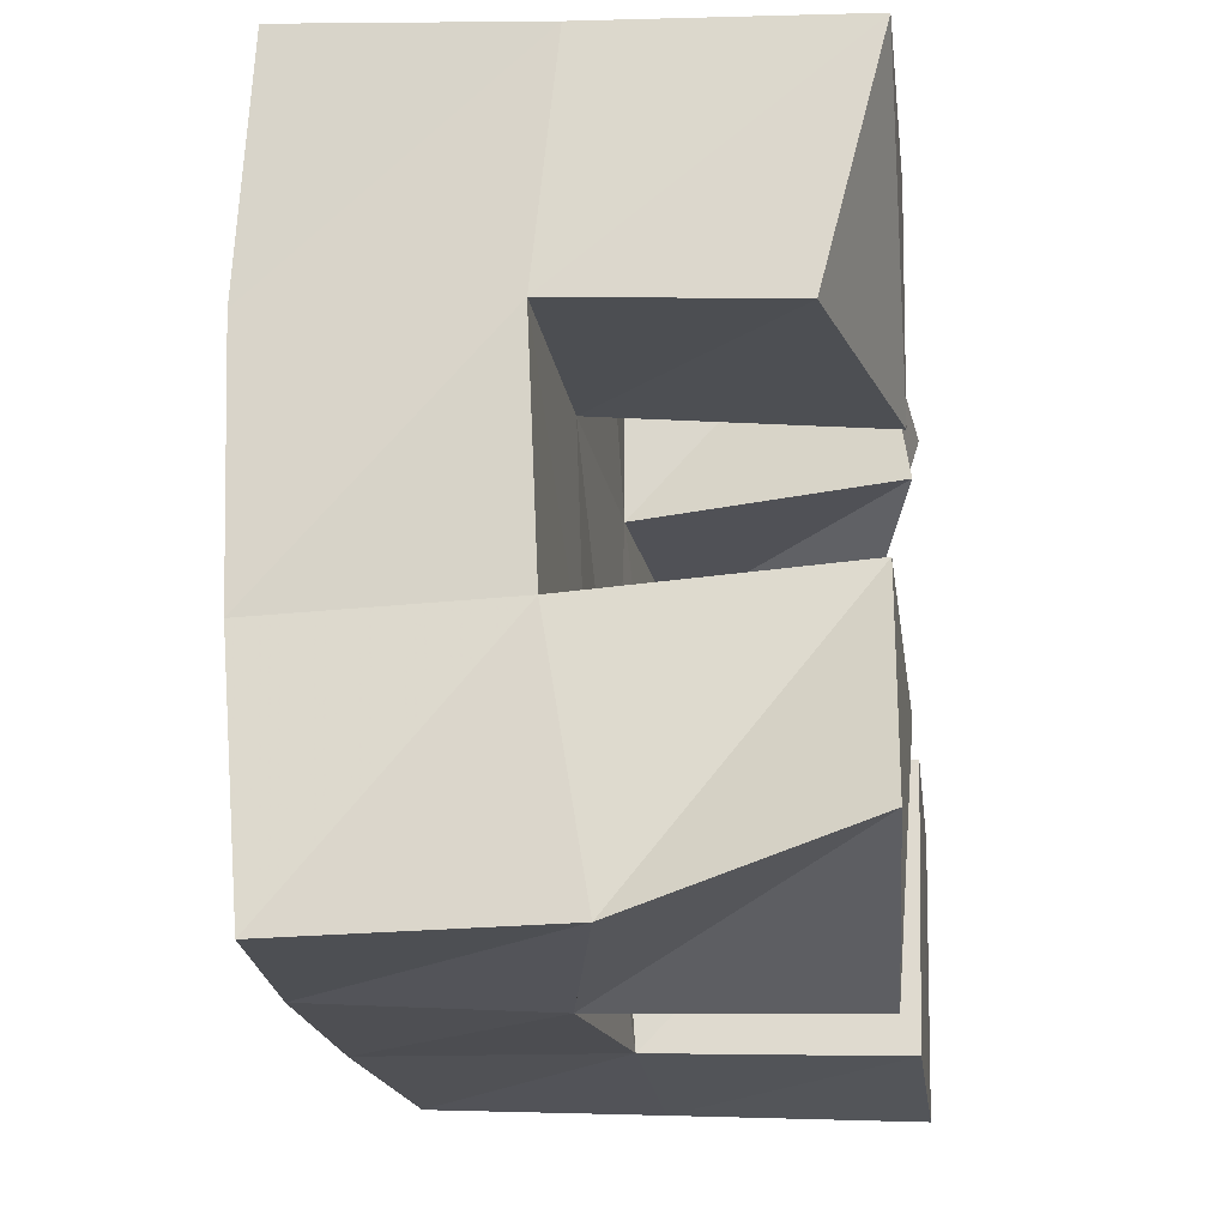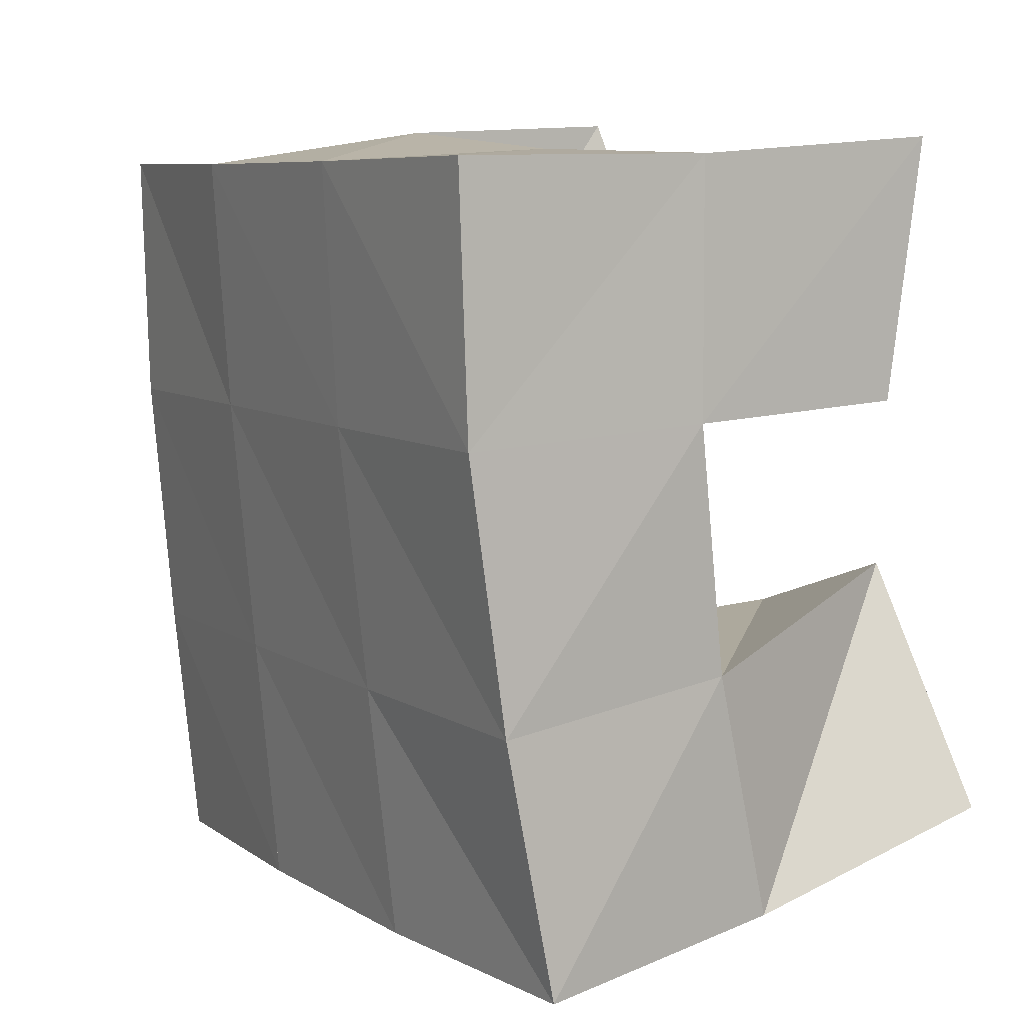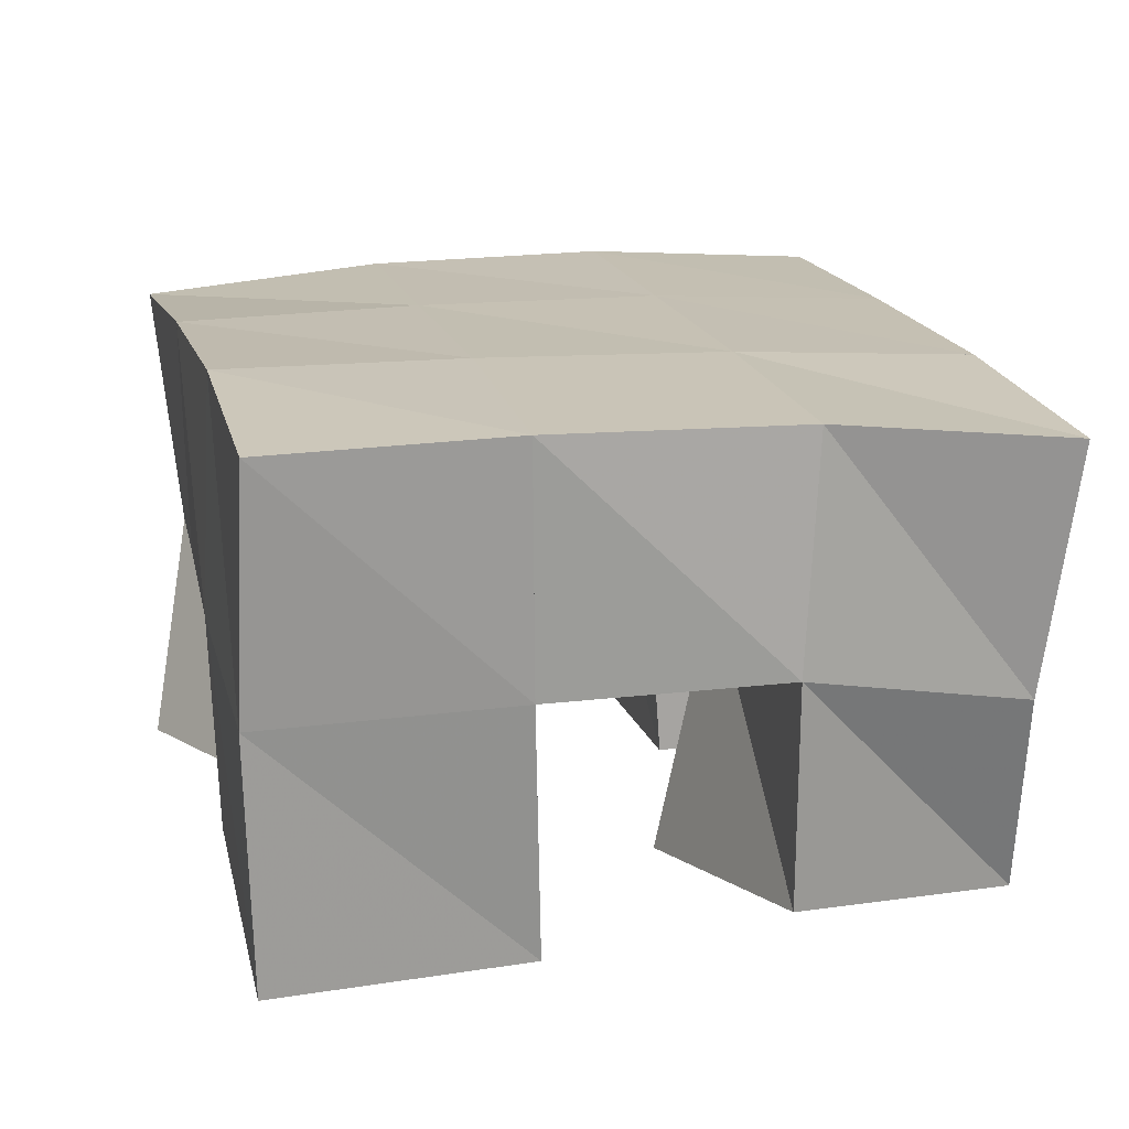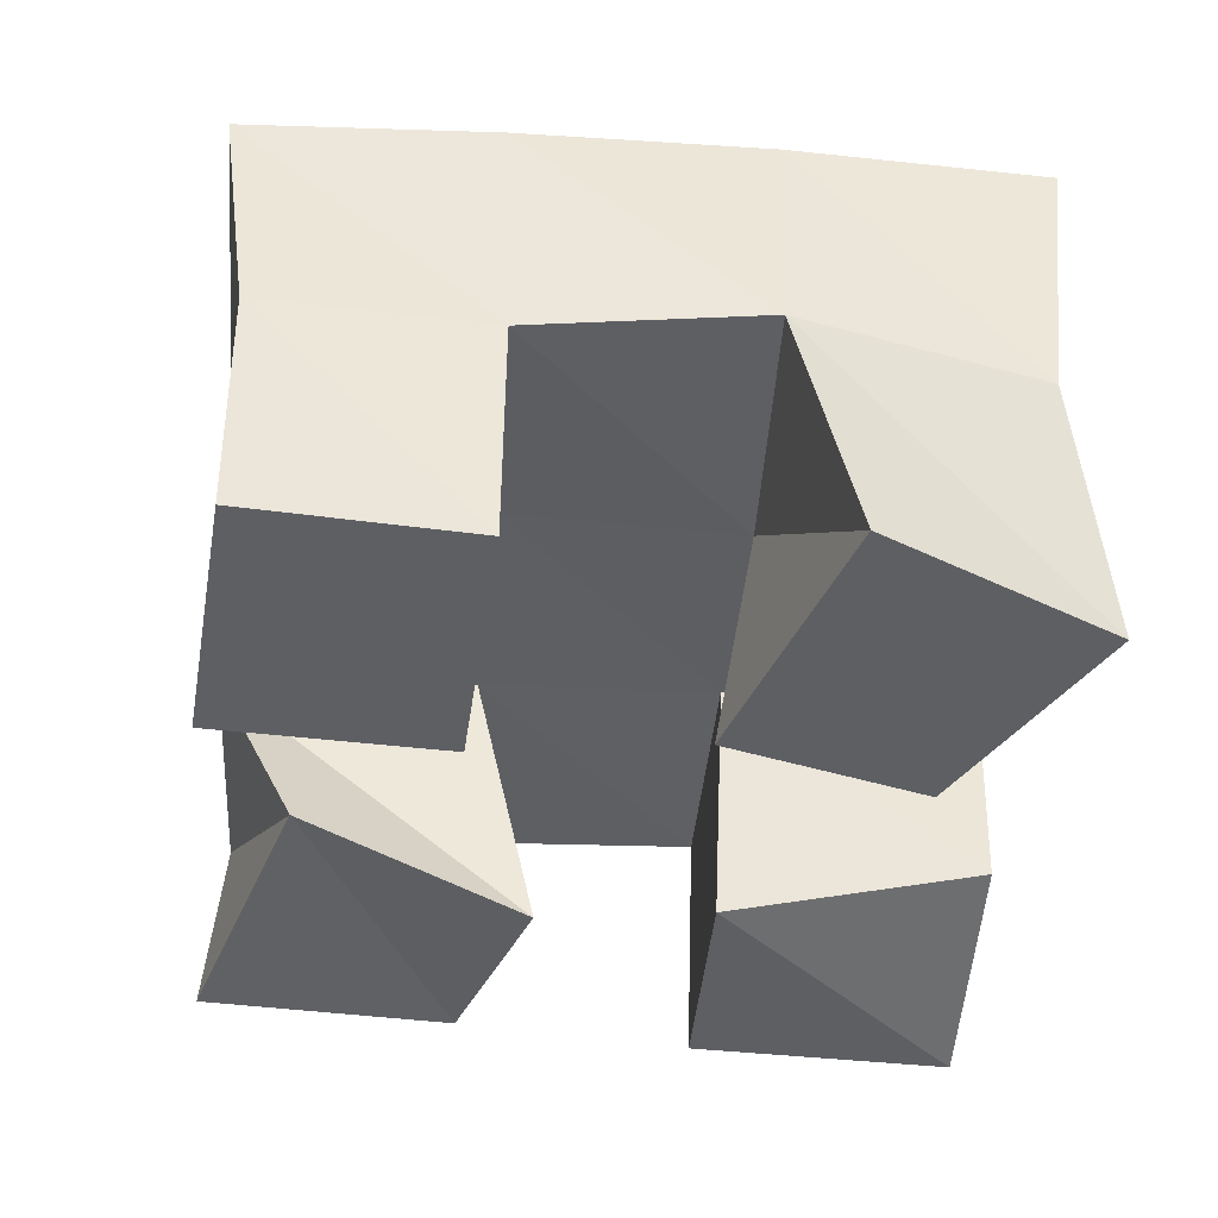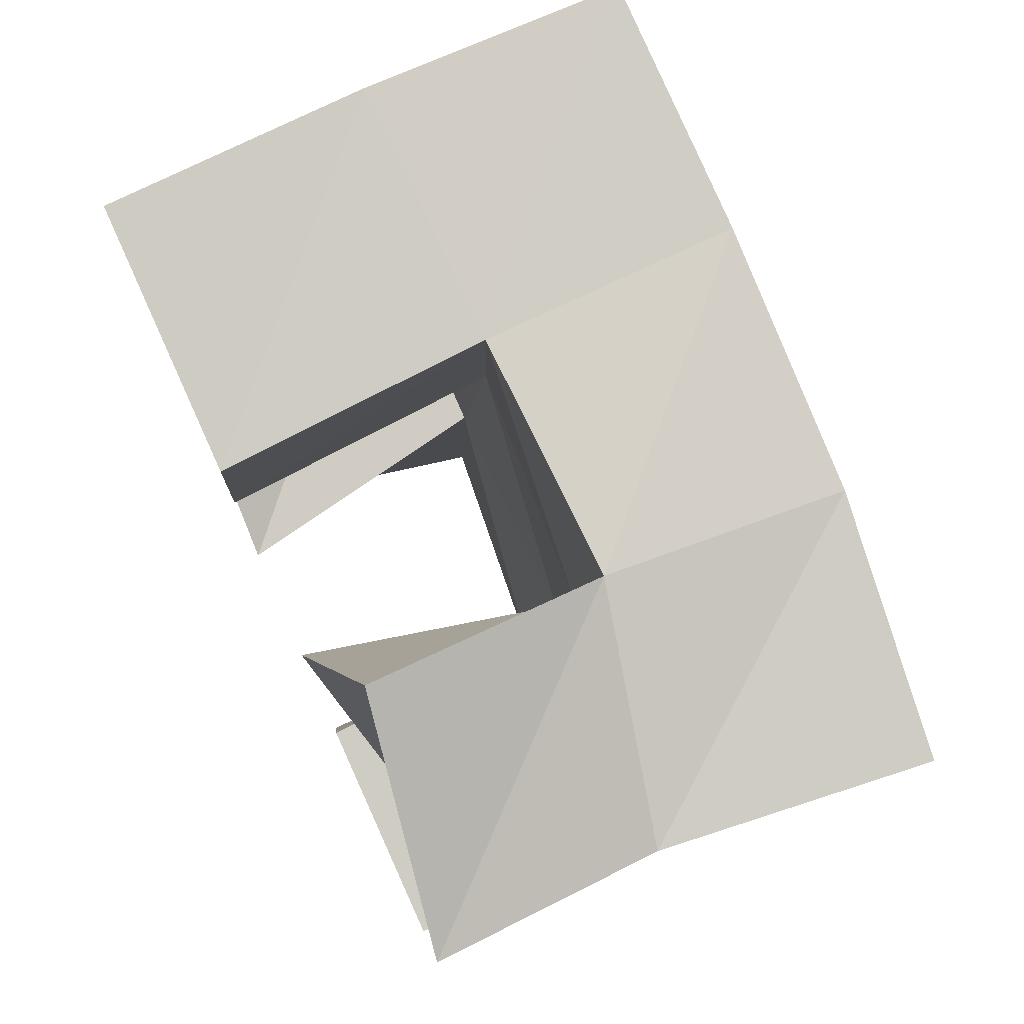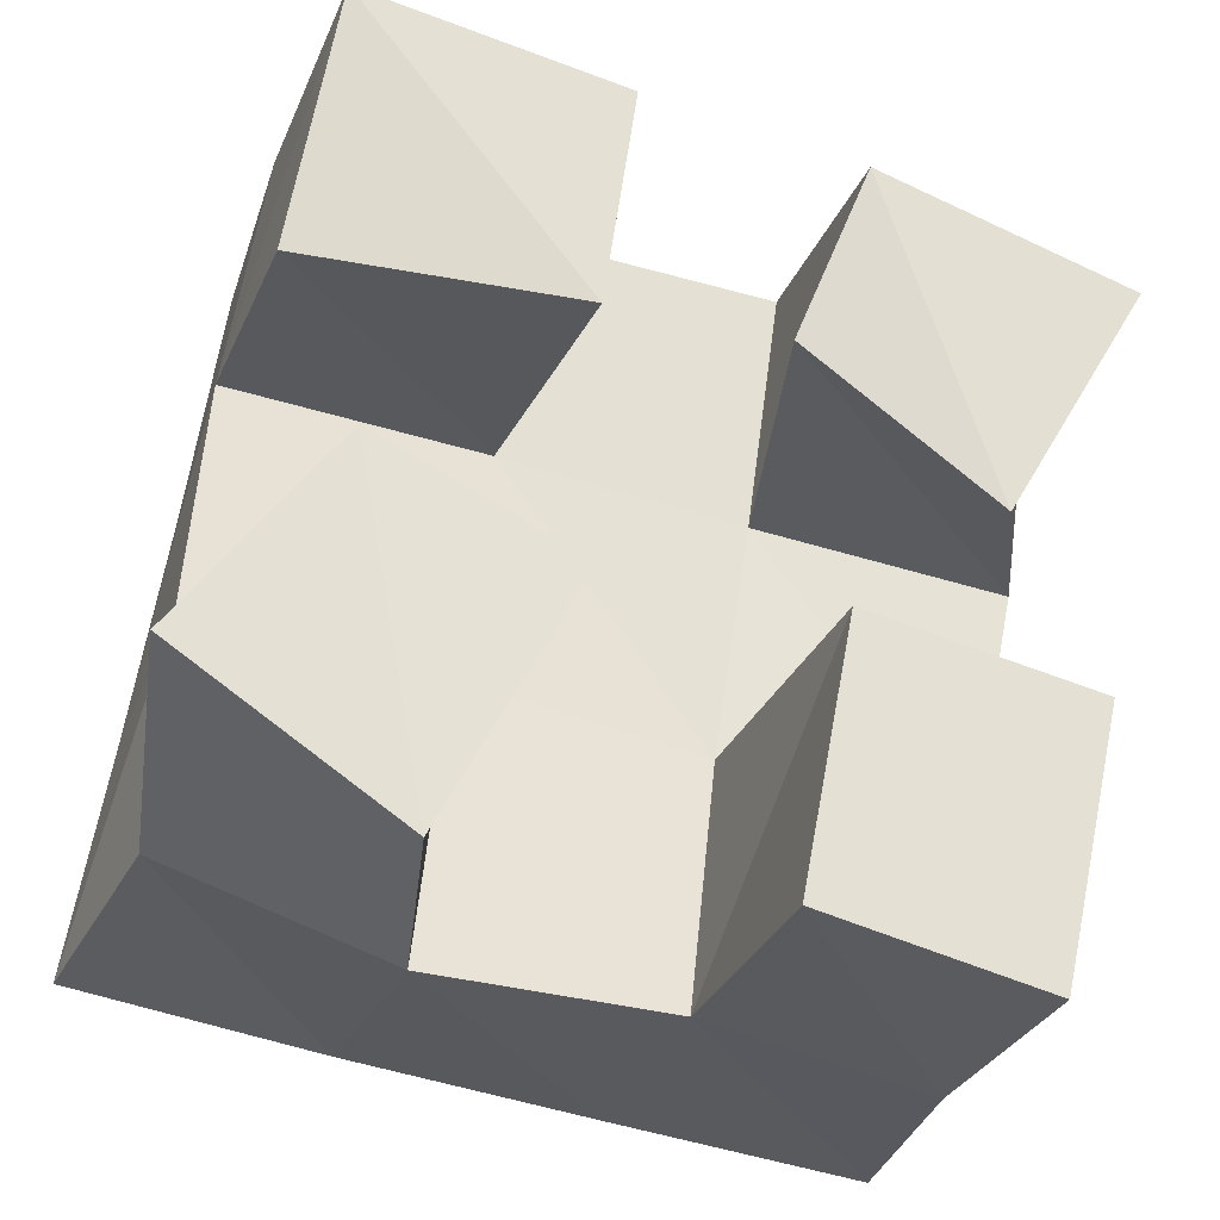
<metadata>
{"format":"obj","ext":"obj","renderer":"f3d","projection":"perspective","resolution":1024,"background":"white","views":[{"elev":-11.6,"azim":-82.7,"up":"+Z"},{"elev":16.4,"azim":-122.0,"up":"+Z"},{"elev":18.8,"azim":-6.1,"up":"+Y"},{"elev":-41.5,"azim":-177.1,"up":"+Y"},{"elev":76.0,"azim":65.6,"up":"+Z"},{"elev":-29.6,"azim":-18.2,"up":"+Z"}]}
</metadata>
<code>
v 0.4878 0.1 0.1258
v 0.4956 0.1455 0.1108
v 0.5307 0.1022 0.09956
v 0.5421 0.1547 0.1008
v 0.5178 0.1017 0.169
v 0.4993 0.1543 0.1605
v 0.5567 0.1 0.15
v 0.5481 0.1538 0.1553
v 0.5916 0.1 0.2
v 0.6034 0.1541 0.1963
v 0.6356 0.1114 0.181
v 0.6539 0.1506 0.1888
v 0.6111 0.1081 0.2476
v 0.6109 0.1549 0.2495
v 0.6591 0.1001 0.2248
v 0.6582 0.1441 0.2361
v 0.5048 0.1119 0.2071
v 0.5035 0.1569 0.2088
v 0.5574 0.1 0.2
v 0.5551 0.1564 0.2037
v 0.5117 0.1 0.2562
v 0.5105 0.1527 0.2571
v 0.5639 0.1 0.2465
v 0.5625 0.1535 0.2518
v 0.5896 0.1005 0.09613
v 0.5894 0.1504 0.09697
v 0.6331 0.1 0.08618
v 0.6341 0.1499 0.08767
v 0.6 0.1 0.1499
v 0.5963 0.1549 0.1477
v 0.6459 0.1 0.1408
v 0.6439 0.151 0.1411
v 0.4903 0.1973 0.1084
v 0.5408 0.2019 0.1029
v 0.4984 0.2024 0.158
v 0.5479 0.2034 0.1523
v 0.5061 0.2053 0.2096
v 0.5555 0.2047 0.2034
v 0.5127 0.2031 0.2603
v 0.5621 0.2035 0.2532
v 0.591 0.2024 0.09681
v 0.5983 0.2028 0.1462
v 0.6063 0.203 0.1969
v 0.6139 0.2019 0.246
v 0.6407 0.1984 0.08919
v 0.6481 0.1993 0.1387
v 0.6559 0.1993 0.1898
v 0.6644 0.1959 0.2394
f 1 2 4
f 3 1 4
f 2 6 8
f 4 2 8
f 6 5 7
f 8 6 7
f 5 1 3
f 7 5 3
f 8 7 3
f 4 8 3
f 2 1 5
f 6 2 5
f 9 10 12
f 11 9 12
f 10 14 16
f 12 10 16
f 14 13 15
f 16 14 15
f 13 9 11
f 15 13 11
f 16 15 11
f 12 16 11
f 10 9 13
f 14 10 13
f 17 18 20
f 19 17 20
f 18 22 24
f 20 18 24
f 22 21 23
f 24 22 23
f 21 17 19
f 23 21 19
f 24 23 19
f 20 24 19
f 18 17 21
f 22 18 21
f 25 26 28
f 27 25 28
f 26 30 32
f 28 26 32
f 30 29 31
f 32 30 31
f 29 25 27
f 31 29 27
f 32 31 27
f 28 32 27
f 26 25 29
f 30 26 29
f 2 33 34
f 4 2 34
f 33 35 36
f 34 33 36
f 35 6 8
f 36 35 8
f 6 2 4
f 8 6 4
f 36 8 4
f 34 36 4
f 33 2 6
f 35 33 6
f 6 35 36
f 8 6 36
f 35 37 38
f 36 35 38
f 37 18 20
f 38 37 20
f 18 6 8
f 20 18 8
f 38 20 8
f 36 38 8
f 35 6 18
f 37 35 18
f 18 37 38
f 20 18 38
f 37 39 40
f 38 37 40
f 39 22 24
f 40 39 24
f 22 18 20
f 24 22 20
f 40 24 20
f 38 40 20
f 37 18 22
f 39 37 22
f 4 34 41
f 26 4 41
f 34 36 42
f 41 34 42
f 36 8 30
f 42 36 30
f 8 4 26
f 30 8 26
f 42 30 26
f 41 42 26
f 34 4 8
f 36 34 8
f 8 36 42
f 30 8 42
f 36 38 43
f 42 36 43
f 38 20 10
f 43 38 10
f 20 8 30
f 10 20 30
f 43 10 30
f 42 43 30
f 36 8 20
f 38 36 20
f 20 38 43
f 10 20 43
f 38 40 44
f 43 38 44
f 40 24 14
f 44 40 14
f 24 20 10
f 14 24 10
f 44 14 10
f 43 44 10
f 38 20 24
f 40 38 24
f 26 41 45
f 28 26 45
f 41 42 46
f 45 41 46
f 42 30 32
f 46 42 32
f 30 26 28
f 32 30 28
f 46 32 28
f 45 46 28
f 41 26 30
f 42 41 30
f 30 42 46
f 32 30 46
f 42 43 47
f 46 42 47
f 43 10 12
f 47 43 12
f 10 30 32
f 12 10 32
f 47 12 32
f 46 47 32
f 42 30 10
f 43 42 10
f 10 43 47
f 12 10 47
f 43 44 48
f 47 43 48
f 44 14 16
f 48 44 16
f 14 10 12
f 16 14 12
f 48 16 12
f 47 48 12
f 43 10 14
f 44 43 14

</code>
